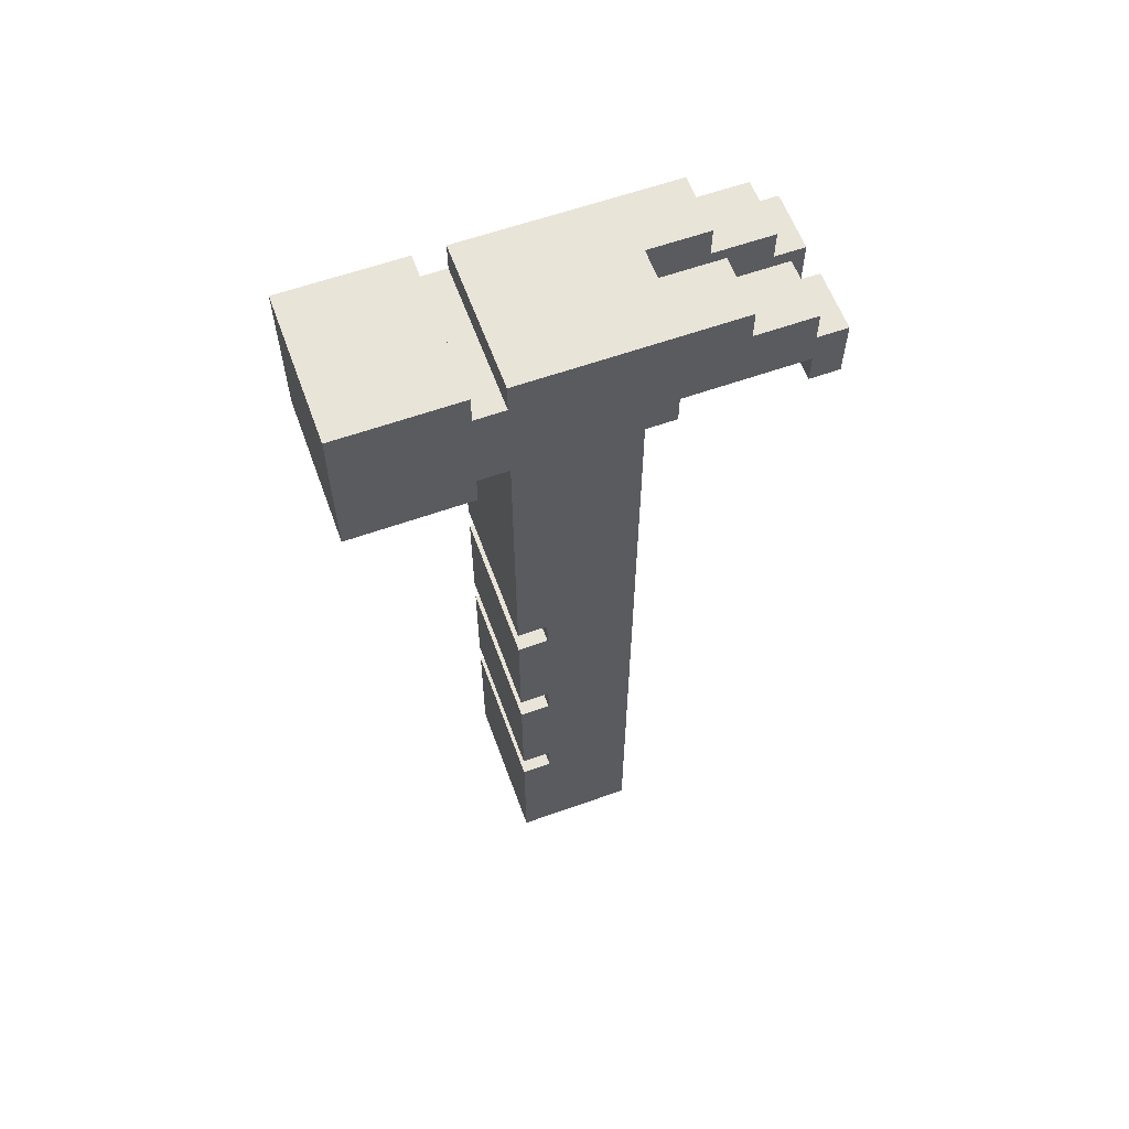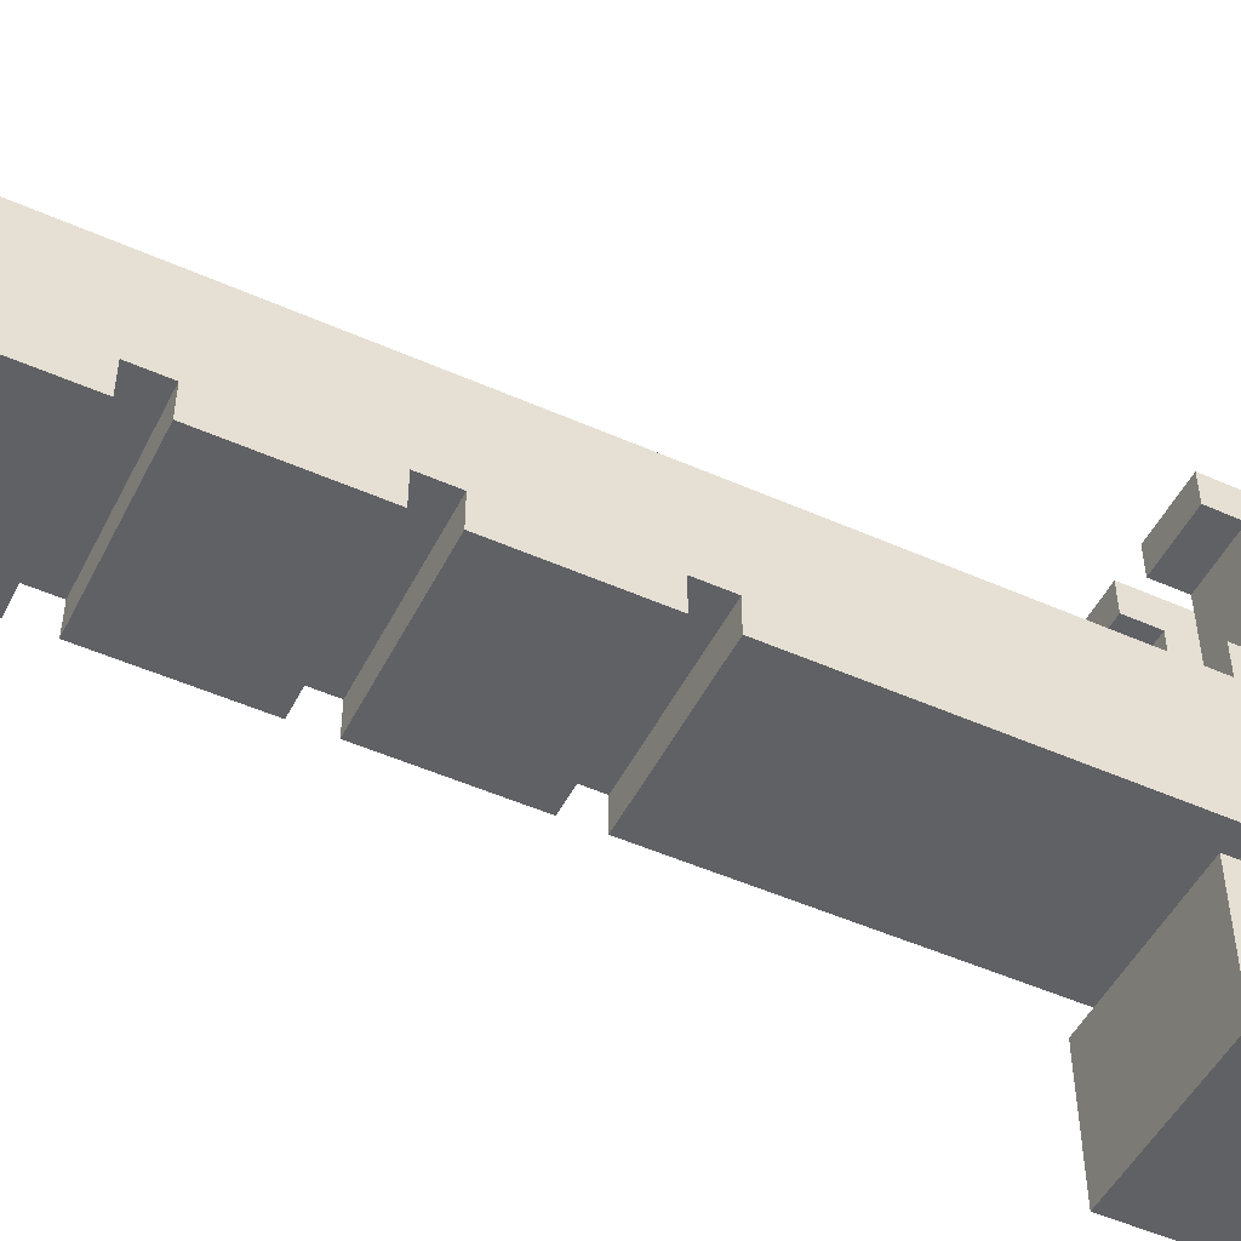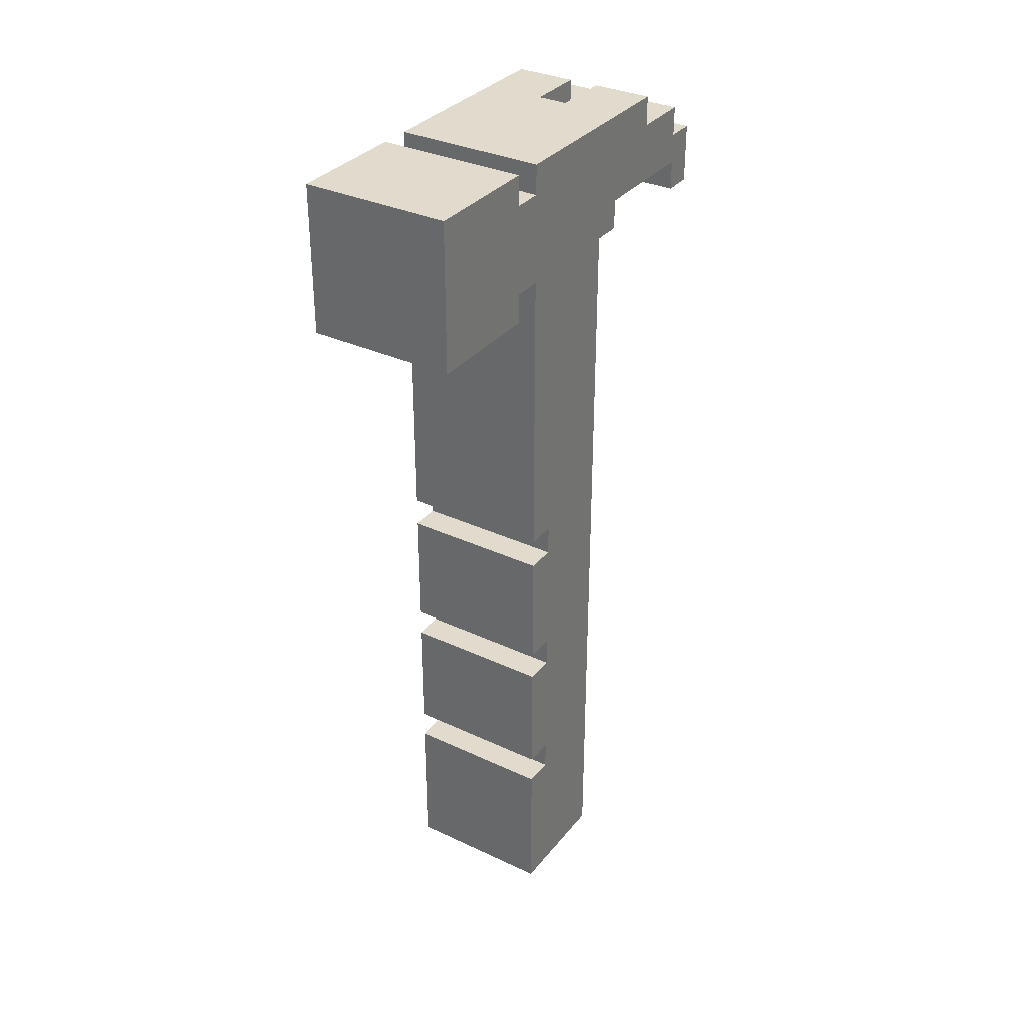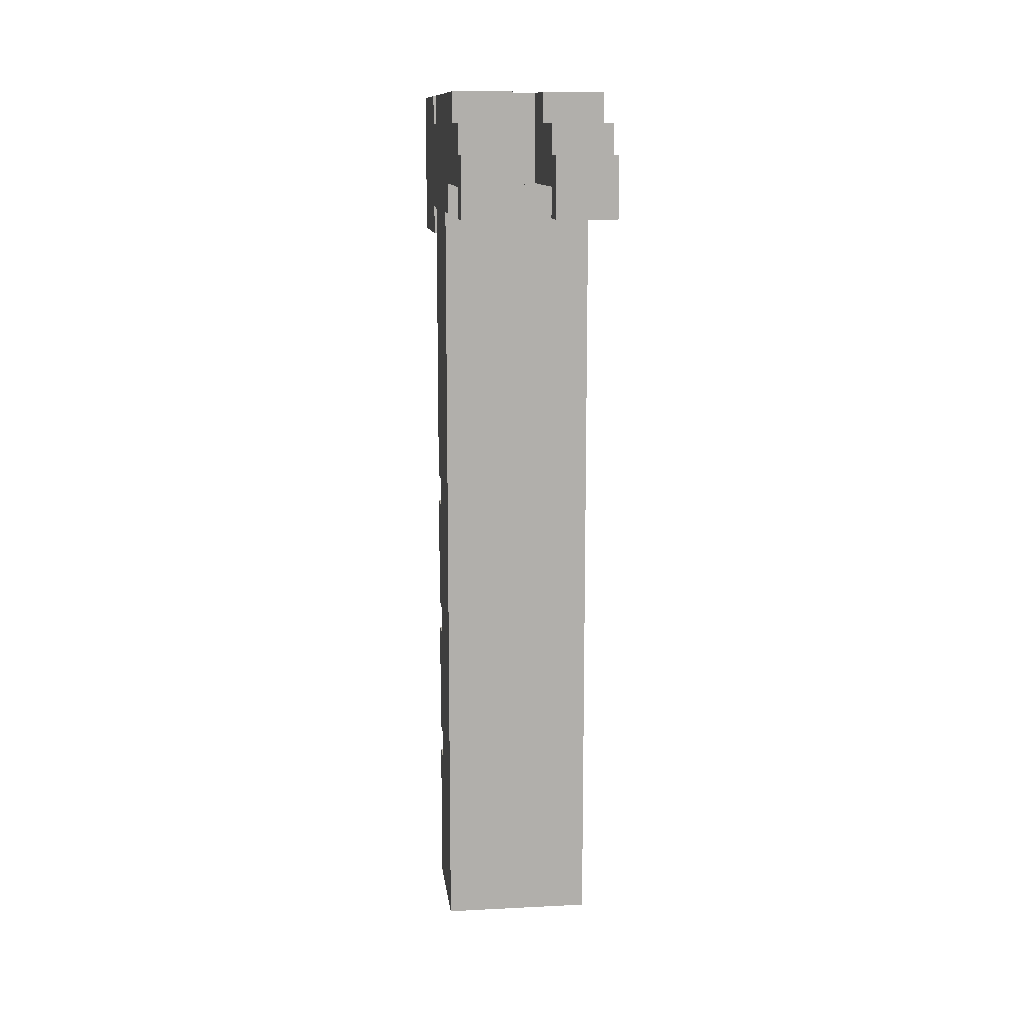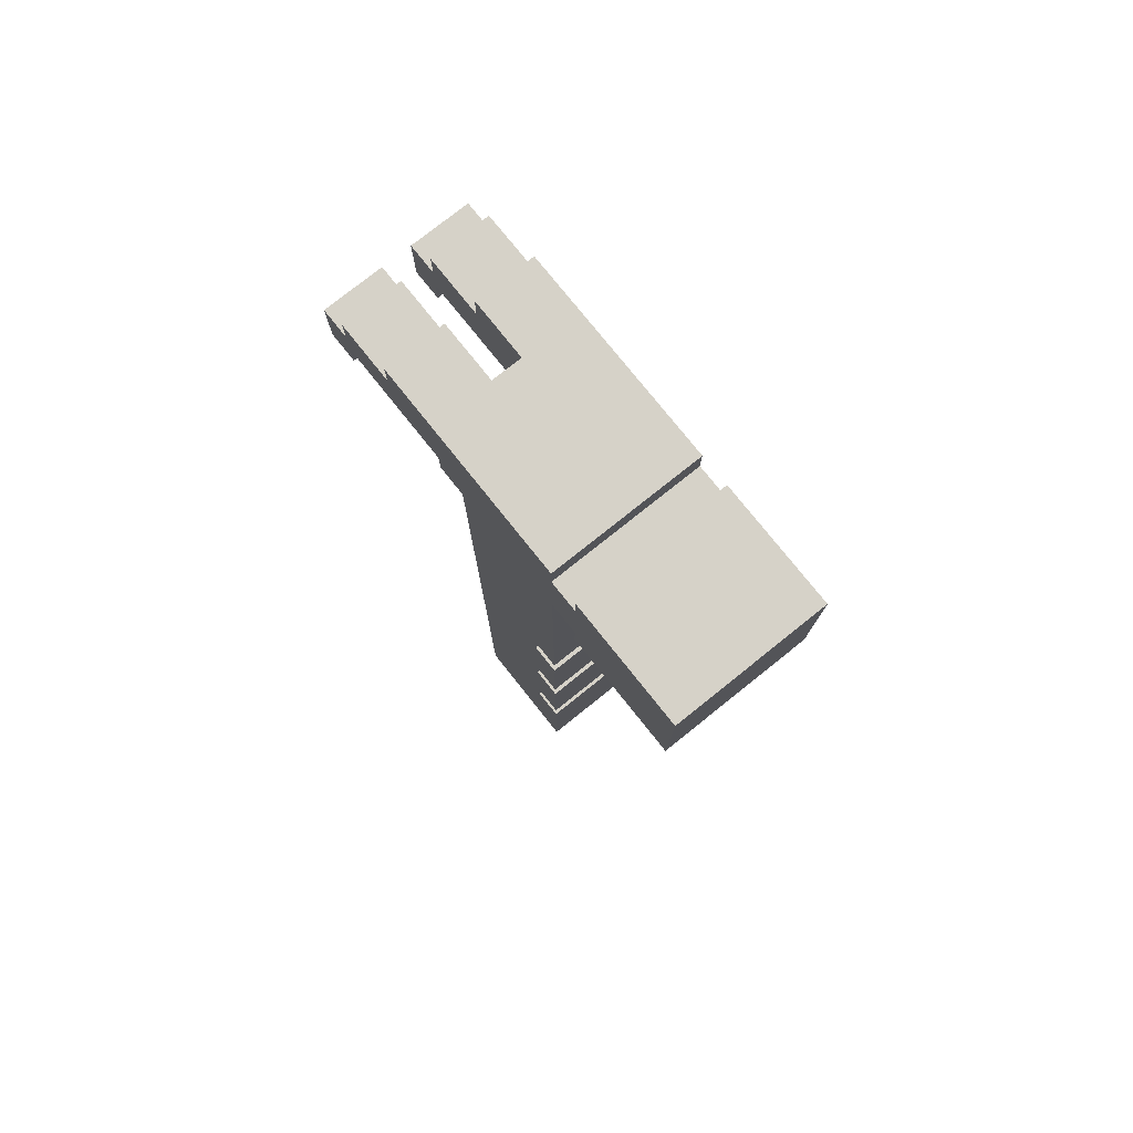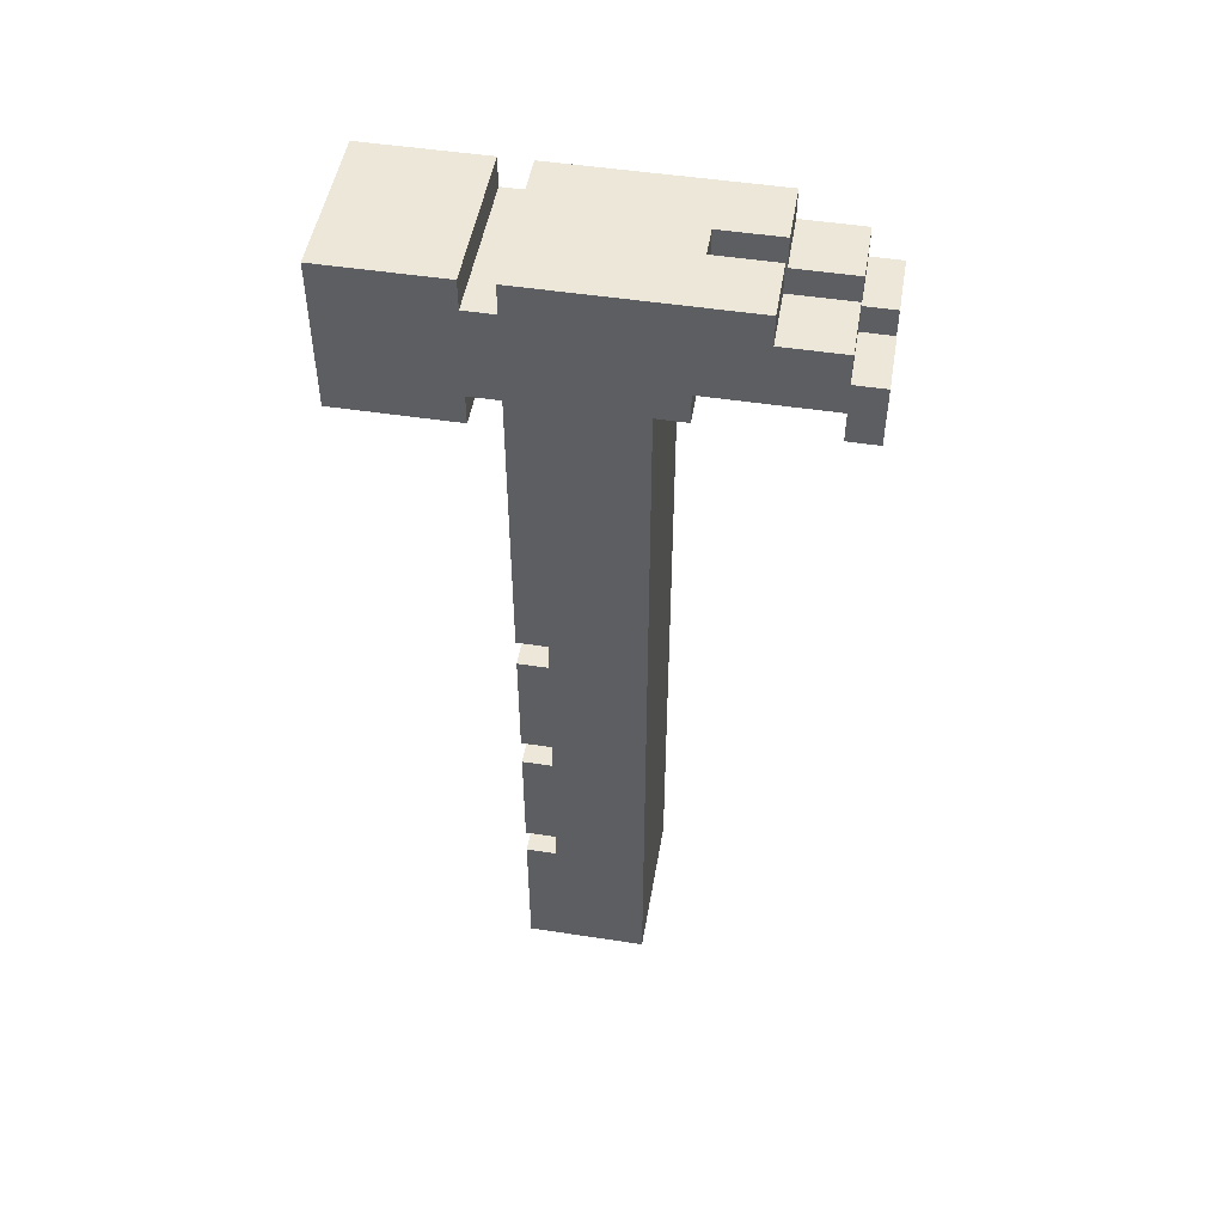
<metadata>
{"format":"obj","ext":"obj","renderer":"f3d","projection":"perspective","resolution":1024,"background":"white","views":[{"elev":60.6,"azim":-110.0,"up":"+Y"},{"elev":-49.9,"azim":63.9,"up":"+Z"},{"elev":33.3,"azim":-147.3,"up":"+Y"},{"elev":12.1,"azim":-6.8,"up":"+Y"},{"elev":77.5,"azim":141.4,"up":"+Y"},{"elev":49.7,"azim":-80.4,"up":"+Y"}]}
</metadata>
<code>
o
v 0 2 -0.6
v 0 2 -1
v 0 2.5 -0.9
v 0 2.5 -1
v 0 2.6 -0.9
v 0 2.6 -1
v 0 3 -0.9
v 0 3 -1
v 0 3.1 -0.9
v 0 3.1 -1
v 0 3.5 -0.9
v 0 3.5 -1
v 0 3.6 -0.9
v 0 3.6 -1
v 0 3.8 -0.6
v 0 3.8 -1
v 0 4.5 -1.1
v 0 4.5 -1.5
v 0 4.6 0
v 0 4.6 -0.1
v 0 4.6 -0.5
v 0 4.6 -0.6
v 0 4.6 -1
v 0 4.6 -1.1
v 0 4.7 -0.1
v 0 4.7 -0.5
v 0 4.8 0
v 0 4.8 -0.1
v 0 4.9 -0.1
v 0 4.9 -0.3
v 0 4.9 -1
v 0 4.9 -1.1
v 0 5 -0.3
v 0 5 -1
v 0 5 -1.1
v 0 5 -1.5
v 0.3 4.6 0
v 0.3 4.6 -0.1
v 0.3 4.7 -0.1
v 0.3 4.7 -0.5
v 0.3 4.8 0
v 0.3 4.8 -0.1
v 0.3 4.9 -0.1
v 0.3 4.9 -0.3
v 0.3 5 -0.3
v 0.3 5 -0.5
v 0.2 4.6 0
v 0.2 4.6 -0.1
v 0.2 4.7 -0.1
v 0.2 4.7 -0.5
v 0.2 4.8 0
v 0.2 4.8 -0.1
v 0.2 4.9 -0.1
v 0.2 4.9 -0.3
v 0.2 5 -0.3
v 0.2 5 -0.5
v 0.5 2 -0.6
v 0.5 2 -1
v 0.5 2.5 -0.9
v 0.5 2.5 -1
v 0.5 2.6 -0.9
v 0.5 2.6 -1
v 0.5 3 -0.9
v 0.5 3 -1
v 0.5 3.1 -0.9
v 0.5 3.1 -1
v 0.5 3.5 -0.9
v 0.5 3.5 -1
v 0.5 3.6 -0.9
v 0.5 3.6 -1
v 0.5 3.8 -0.6
v 0.5 3.8 -1
v 0.5 4.5 -1.1
v 0.5 4.5 -1.5
v 0.5 4.6 0
v 0.5 4.6 -0.1
v 0.5 4.6 -0.5
v 0.5 4.6 -0.6
v 0.5 4.6 -1
v 0.5 4.6 -1.1
v 0.5 4.7 -0.1
v 0.5 4.7 -0.5
v 0.5 4.8 0
v 0.5 4.8 -0.1
v 0.5 4.9 -0.1
v 0.5 4.9 -0.3
v 0.5 4.9 -1
v 0.5 4.9 -1.1
v 0.5 5 -0.3
v 0.5 5 -1
v 0.5 5 -1.1
v 0.5 5 -1.5
v 0 4.6 0
v 0 4.8 0
v 0.2 4.6 0
v 0.2 4.8 0
v 0.3 4.6 0
v 0.3 4.8 0
v 0.5 4.6 0
v 0.5 4.8 0
v 0 4.8 -0.1
v 0 4.9 -0.1
v 0.2 4.8 -0.1
v 0.2 4.9 -0.1
v 0.3 4.8 -0.1
v 0.3 4.9 -0.1
v 0.5 4.8 -0.1
v 0.5 4.9 -0.1
v 0 4.9 -0.3
v 0 5 -0.3
v 0.2 4.9 -0.3
v 0.2 5 -0.3
v 0.3 4.9 -0.3
v 0.3 5 -0.3
v 0.5 4.9 -0.3
v 0.5 5 -0.3
v 0 4.6 -0.5
v 0 4.7 -0.5
v 0.2 4.7 -0.5
v 0.2 5 -0.5
v 0.3 4.7 -0.5
v 0.3 5 -0.5
v 0.5 4.6 -0.5
v 0.5 4.7 -0.5
v 0 2 -0.6
v 0 3.8 -0.6
v 0 4.6 -0.6
v 0.5 2 -0.6
v 0.5 3.8 -0.6
v 0.5 4.6 -0.6
v 0 4.5 -1.1
v 0 4.6 -1.1
v 0 4.9 -1.1
v 0 5 -1.1
v 0.5 4.5 -1.1
v 0.5 4.6 -1.1
v 0.5 4.9 -1.1
v 0.5 5 -1.1
v 0 4.6 -0.1
v 0 4.7 -0.1
v 0.2 4.6 -0.1
v 0.2 4.7 -0.1
v 0.3 4.6 -0.1
v 0.3 4.7 -0.1
v 0.5 4.6 -0.1
v 0.5 4.7 -0.1
v 0 2.5 -0.9
v 0 2.6 -0.9
v 0 3 -0.9
v 0 3.1 -0.9
v 0 3.5 -0.9
v 0 3.6 -0.9
v 0.5 2.5 -0.9
v 0.5 2.6 -0.9
v 0.5 3 -0.9
v 0.5 3.1 -0.9
v 0.5 3.5 -0.9
v 0.5 3.6 -0.9
v 0 2 -1
v 0 2.5 -1
v 0 2.6 -1
v 0 3 -1
v 0 3.1 -1
v 0 3.5 -1
v 0 3.6 -1
v 0 3.8 -1
v 0 4.6 -1
v 0 4.9 -1
v 0 5 -1
v 0.5 2 -1
v 0.5 2.5 -1
v 0.5 2.6 -1
v 0.5 3 -1
v 0.5 3.1 -1
v 0.5 3.5 -1
v 0.5 3.6 -1
v 0.5 3.8 -1
v 0.5 4.6 -1
v 0.5 4.9 -1
v 0.5 5 -1
v 0 4.5 -1.5
v 0 5 -1.5
v 0.5 4.5 -1.5
v 0.5 5 -1.5
v 0 2 -0.6
v 0.5 2 -0.6
v 0 2 -1
v 0.5 2 -1
v 0 2.6 -0.9
v 0.5 2.6 -0.9
v 0 2.6 -1
v 0.5 2.6 -1
v 0 3.1 -0.9
v 0.5 3.1 -0.9
v 0 3.1 -1
v 0.5 3.1 -1
v 0 3.6 -0.9
v 0.5 3.6 -0.9
v 0 3.6 -1
v 0.5 3.6 -1
v 0 4.5 -1.1
v 0.5 4.5 -1.1
v 0 4.5 -1.5
v 0.5 4.5 -1.5
v 0 4.6 0
v 0.2 4.6 0
v 0.3 4.6 0
v 0.5 4.6 0
v 0 4.6 -0.1
v 0.2 4.6 -0.1
v 0.3 4.6 -0.1
v 0.5 4.6 -0.1
v 0 4.6 -0.5
v 0.5 4.6 -0.5
v 0 4.6 -0.6
v 0.5 4.6 -0.6
v 0 4.6 -1
v 0.5 4.6 -1
v 0 4.6 -1.1
v 0.5 4.6 -1.1
v 0 4.7 -0.1
v 0.2 4.7 -0.1
v 0.3 4.7 -0.1
v 0.5 4.7 -0.1
v 0 4.7 -0.5
v 0.2 4.7 -0.5
v 0.3 4.7 -0.5
v 0.5 4.7 -0.5
v 0 2.5 -0.9
v 0.5 2.5 -0.9
v 0 2.5 -1
v 0.5 2.5 -1
v 0 3 -0.9
v 0.5 3 -0.9
v 0 3 -1
v 0.5 3 -1
v 0 3.5 -0.9
v 0.5 3.5 -0.9
v 0 3.5 -1
v 0.5 3.5 -1
v 0 4.8 0
v 0.2 4.8 0
v 0.3 4.8 0
v 0.5 4.8 0
v 0 4.8 -0.1
v 0.2 4.8 -0.1
v 0.3 4.8 -0.1
v 0.5 4.8 -0.1
v 0 4.9 -0.1
v 0.2 4.9 -0.1
v 0.3 4.9 -0.1
v 0.5 4.9 -0.1
v 0 4.9 -0.3
v 0.2 4.9 -0.3
v 0.3 4.9 -0.3
v 0.5 4.9 -0.3
v 0 4.9 -1
v 0.5 4.9 -1
v 0 4.9 -1.1
v 0.5 4.9 -1.1
v 0 5 -0.3
v 0.2 5 -0.3
v 0.3 5 -0.3
v 0.5 5 -0.3
v 0.2 5 -0.5
v 0.3 5 -0.5
v 0 5 -1
v 0.5 5 -1
v 0 5 -1.1
v 0.5 5 -1.1
v 0 5 -1.5
v 0.5 5 -1.5
f 3 2 1
f 4 2 3
f 5 3 1
f 7 5 1
f 7 6 5
f 8 6 7
f 9 7 1
f 11 9 1
f 11 10 9
f 12 10 11
f 13 11 1
f 15 13 1
f 15 14 13
f 16 14 15
f 22 16 15
f 23 16 22
f 24 18 17
f 25 20 19
f 26 24 23
f 26 23 22
f 26 22 21
f 27 25 19
f 27 26 25
f 28 26 27
f 29 26 28
f 30 26 29
f 31 24 26
f 31 26 30
f 32 18 24
f 32 24 31
f 33 31 30
f 34 31 33
f 35 18 32
f 36 18 35
f 39 38 37
f 41 39 37
f 41 40 39
f 42 40 41
f 43 40 42
f 44 40 43
f 45 40 44
f 46 40 45
f 47 48 49
f 47 49 51
f 49 50 51
f 51 50 52
f 52 50 53
f 53 50 54
f 54 50 55
f 55 50 56
f 57 58 59
f 59 58 60
f 57 59 61
f 57 61 63
f 61 62 63
f 63 62 64
f 57 63 65
f 57 65 67
f 65 66 67
f 67 66 68
f 57 67 69
f 57 69 71
f 69 70 71
f 71 70 72
f 71 72 78
f 78 72 79
f 73 74 80
f 75 76 81
f 79 80 82
f 78 79 82
f 77 78 82
f 75 81 83
f 81 82 83
f 83 82 84
f 84 82 85
f 85 82 86
f 82 80 87
f 86 82 87
f 80 74 88
f 87 80 88
f 86 87 89
f 89 87 90
f 88 74 91
f 91 74 92
f 95 94 93
f 96 94 95
f 99 98 97
f 100 98 99
f 103 102 101
f 104 102 103
f 107 106 105
f 108 106 107
f 111 110 109
f 112 110 111
f 115 114 113
f 116 114 115
f 119 118 117
f 121 119 117
f 121 120 119
f 122 120 121
f 123 121 117
f 124 121 123
f 128 126 125
f 129 127 126
f 129 126 128
f 130 127 129
f 135 132 131
f 136 132 135
f 137 134 133
f 138 134 137
f 139 140 141
f 141 140 142
f 143 144 145
f 145 144 146
f 147 148 153
f 153 148 154
f 149 150 155
f 155 150 156
f 151 152 157
f 157 152 158
f 159 160 170
f 170 160 171
f 161 162 172
f 172 162 173
f 163 164 174
f 174 164 175
f 165 166 176
f 166 167 177
f 176 166 177
f 177 167 178
f 168 169 179
f 179 169 180
f 181 182 183
f 183 182 184
f 187 186 185
f 188 186 187
f 191 190 189
f 192 190 191
f 195 194 193
f 196 194 195
f 199 198 197
f 200 198 199
f 203 202 201
f 204 202 203
f 209 206 205
f 210 206 209
f 211 208 207
f 212 208 211
f 215 214 213
f 216 214 215
f 219 218 217
f 220 218 219
f 225 222 221
f 226 222 225
f 227 224 223
f 228 224 227
f 229 230 231
f 231 230 232
f 233 234 235
f 235 234 236
f 237 238 239
f 239 238 240
f 241 242 245
f 245 242 246
f 243 244 247
f 247 244 248
f 249 250 253
f 253 250 254
f 251 252 255
f 255 252 256
f 257 258 259
f 259 258 260
f 261 262 265
f 263 264 266
f 261 265 267
f 265 266 267
f 266 264 268
f 267 266 268
f 269 270 271
f 271 270 272

</code>
